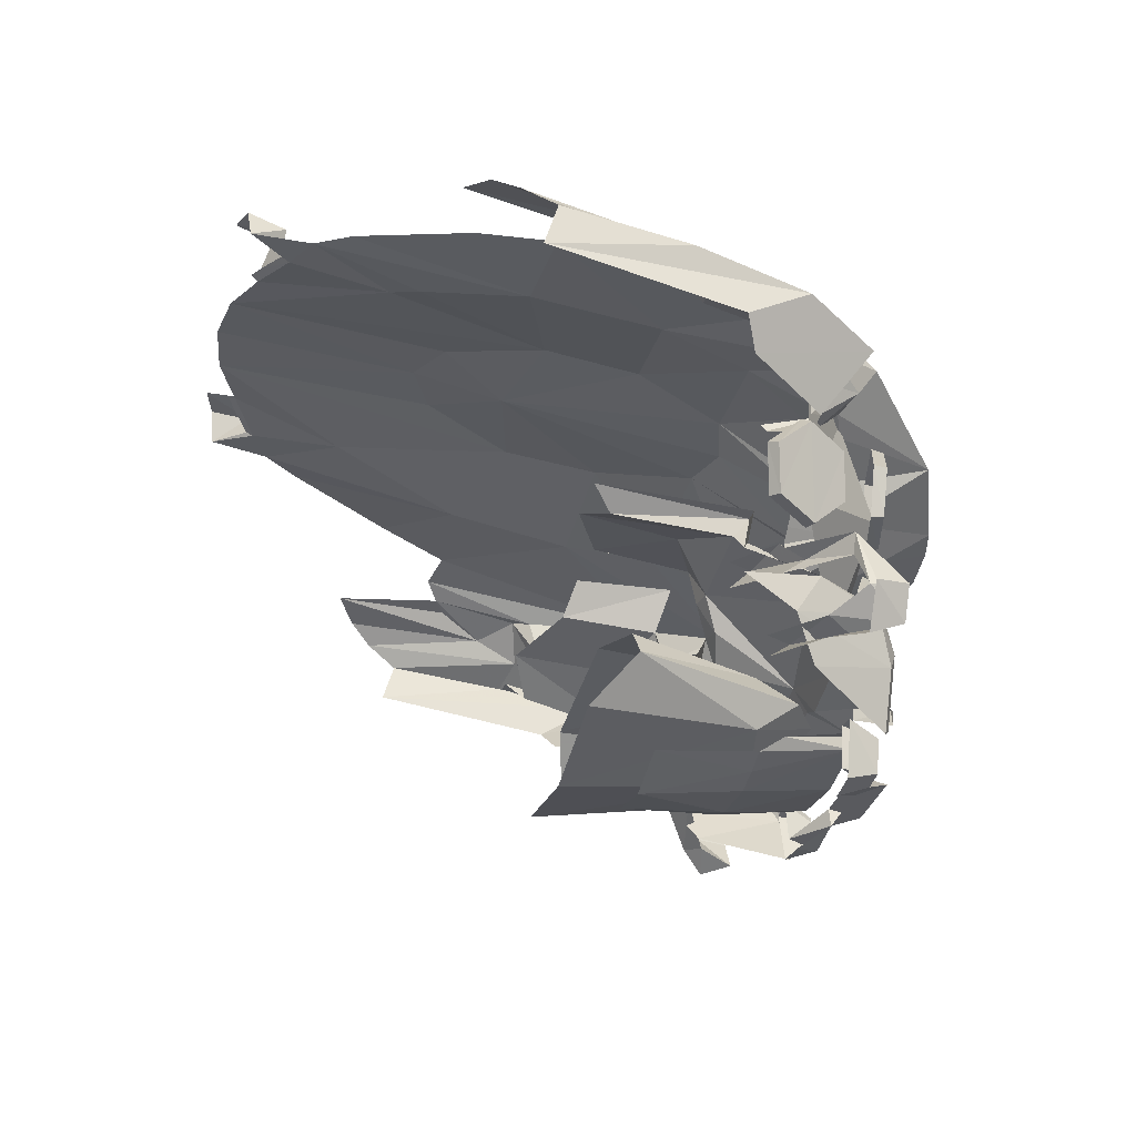
<metadata>
{"format":"obj","ext":"obj","renderer":"f3d","projection":"perspective","resolution":1024,"background":"white","views":[{"elev":-30.3,"azim":-102.9,"up":"+Y"}]}
</metadata>
<code>
g ema001_body_skin
v -0.3122 0.1163 -0.75
v -0.2996 0.1062 -0.7299
v -0.3599 0.1088 -0.7274
v -0.4477 0.07611 -0.6571
v -0.4101 0.04849 -0.3658
v -0.159 0.1213 -0.7927
v -0.4553 0.08867 -0.6772
v -0.3975 0.1791 -0.7023
v -0.4854 0.159 -0.6747
v -0.4251 0.1966 -0.8103
v -0.5055 0.1841 -0.7852
v -0.5331 0.09118 -0.7751
v -0.5532 0.07109 -0.6044
v -0.4729 0.01836 -0.2905
v -0.5909 -0.03689 -0.001731
v -0.626 0.05853 -0.5039
v -0.7842 0.003291 -0.1926
v -0.8596 -0.04693 0.01585
v -0.277 0.01836 0.1088
v -0.6034 -0.09715 0.3724
v -0.272 -0.01931 0.39
v -0.0007801 0.01334 0.03845
v -0.1414 0.06356 -0.1599
v -0.0007801 0.0736 -0.2302
v -0.0007801 0.1288 -0.8153
v 0.1599 0.1213 -0.7927
v -0.9098 -0.2001 0.7064
v -0.96 -0.07455 -0.01178
v 0.1424 0.06356 -0.1599
v 0.2779 0.01836 0.1088
v -0.9876 -0.1775 0.3373
v -1.018 -0.1122 0.02589
v 0.411 0.04849 -0.396
v 0.5893 -0.03689 -0.001731
v 0.3005 0.1062 -0.7299
v 0.2729 -0.01931 0.39
v 0.4487 0.07611 -0.6571
v 0.5517 0.07109 -0.6044
v 0.627 0.06105 -0.5039
v 0.7852 0.003291 -0.1926
v 0.8605 -0.04693 0.01585
v 0.5341 0.09118 -0.7751
v 0.3608 0.1088 -0.7274
v 0.3131 0.1188 -0.75
v 0.4537 0.08867 -0.6772
v 0.3985 0.1791 -0.7023
v 0.4864 0.159 -0.6747
v 0.5065 0.1841 -0.7852
v 0.4236 0.1966 -0.8103
v 0.6044 -0.09715 0.3724
v 0.9107 -0.2001 0.7064
v 0.961 -0.07455 -0.01178
v 0.9886 -0.1775 0.3373
v 1.016 -0.1122 0.02589
v 0.5416 -0.1524 0.6386
v 0.7827 -0.2729 0.9249
v 0.4713 -0.3608 1.181
v 0.1549 -0.07455 0.6662
v 0.411 -0.2001 0.837
v 0.9961 -0.2905 0.3724
v 1.021 -0.1624 0.287
v 0.9183 -0.3307 0.7441
v 1.049 -0.3005 0.3724
v 1.054 -0.4135 0.8119
v 0.9032 -0.4135 0.6763
v 0.8053 -0.3709 0.8596
v 0.9308 -0.4763 0.6763
v 0.8254 -0.4663 0.7441
v 0.9283 -0.5466 0.6763
v 1.001 -0.5969 0.6763
v 1.144 -0.5391 0.4603
v 0.7676 -0.4964 0.729
v 1.212 -0.4663 0.4251
v 0.7073 -0.3809 0.8319
v 0.6898 -0.4512 0.6311
v 0.6797 -0.4261 0.621
v 0.6395 -0.4085 0.8545
v 0.4889 -0.4487 0.9349
v 0.4311 -0.5517 0.9223
v 1.192 -0.3608 0.6034
v 1.25 -0.3683 -0.1047
v 0.2277 -0.4236 1.266
v 0.2227 -0.6144 1
v 0.1348 -0.5215 1.025
v 1.24 -0.298 0.287
v 1.257 -0.2503 -0.06953
v 1.129 -0.2553 0.3172
v 1.23 -0.1901 -0.1624
v 1.122 -0.1875 0.1866
v 1.182 -0.1398 -0.2277
v 1.092 -0.09966 -0.283
v 1.074 -0.1223 0.05853
v 0.1373 -0.4336 1.289
v 0.1424 -0.2604 0.9575
v -0.0007801 -0.4512 1.299
v -0.0007801 -0.5416 1.033
v -0.1339 -0.5215 1.025
v 0.09966 -0.2905 0.965
v -0.0007801 -0.08711 0.7089
v -0.1012 -0.2905 0.965
v -0.154 -0.07455 0.6662
v -0.1364 -0.4336 1.289
v -0.2293 -0.4236 1.266
v -0.2218 -0.6144 1
v -0.4302 -0.5517 0.9223
v -0.4703 -0.3608 1.181
v -0.4879 -0.4487 0.9349
v -0.6386 -0.4085 0.8545
v -0.1414 -0.2604 0.9575
v -0.4126 -0.2001 0.837
v -0.5407 -0.1524 0.6386
v -0.7817 -0.2729 0.9249
v -0.7089 -0.3809 0.8319
v -0.6788 -0.4261 0.621
v -0.6888 -0.4512 0.6311
v -0.7692 -0.4964 0.729
v -0.8043 -0.3709 0.8596
v -0.8244 -0.4663 0.7441
v -0.9023 -0.4135 0.6763
v -0.9173 -0.3307 0.7441
v -1.055 -0.4135 0.8119
v -0.9299 -0.4763 0.6763
v -0.9299 -0.5466 0.6763
v -1 -0.5969 0.6763
v -1.146 -0.5391 0.4603
v -1.211 -0.4663 0.4251
v -0.9977 -0.2905 0.3724
v -1.191 -0.3633 0.6034
v -1.249 -0.3683 -0.1047
v -1.048 -0.3031 0.3724
v -1.023 -0.1624 0.287
v -1.239 -0.3005 0.287
v -1.256 -0.2503 -0.06953
v -1.131 -0.2553 0.3172
v -1.231 -0.1926 -0.1624
v -1.123 -0.1875 0.1866
v -1.183 -0.1398 -0.2277
v -1.091 -0.1022 -0.283
v -1.076 -0.1223 0.05853
v -0.6763 -0.8906 0.5557
v -0.6436 -0.858 0.7792
v -0.6361 -0.9685 0.7089
v -0.5658 -0.9082 0.965
v -0.5055 -1.034 1.01
v -0.5658 -1.087 0.7742
v -0.4277 -1.192 1.01
v -0.4101 -1.104 1.035
v -0.385 -1.162 1.035
v -0.4729 -0.976 1.035
v -0.5206 -0.8731 0.9901
v -0.5884 -0.8279 0.8043
v -0.6185 -0.7827 0.5783
v -0.5984 -0.74 0.5557
v -0.4653 -0.8429 0.8068
v -0.3749 -0.9986 0.8897
v -0.154 -0.9358 0.852
v -0.6185 -0.6923 0.5959
v -0.6511 -0.7852 0.5783
v -0.6612 -0.6923 0.5959
v -0.6085 -0.632 0.174
v -0.5507 -0.6847 0.2318
v -0.4176 -0.6119 0.1766
v -0.2293 -0.7099 0.5833
v -0.3975 -0.6446 0.4578
v -0.1992 -0.5868 0.272
v -0.1841 -0.6144 0.5482
v -0.1163 -0.5014 0.5808
v -0.1314 -0.4964 0.2996
v -0.1715 -0.7099 0.5733
v -0.1766 -0.7977 0.6235
v -0.1163 -0.7877 0.6135
v -0.08113 -0.863 0.6486
v 0.001731 -0.966 0.852
v -0.0007801 -0.8831 0.6135
v 0.1172 -0.7877 0.6135
v 0.07957 -0.863 0.6486
v 0.1549 -0.9358 0.852
v 0.1775 -0.7977 0.6235
v 0.1725 -0.7099 0.5733
v 0.2302 -0.7099 0.5833
v 0.185 -0.6144 0.5482
v -0.1565 -1.009 0.8897
v -0.2142 -1.034 0.8897
v -0.2167 -1.099 0.9952
v -0.003291 -1.127 0.9952
v -0.0007801 -1.024 0.8897
v 0.1574 -1.009 0.8897
v 0.2152 -1.099 0.9952
v -0.2996 -1.056 0.9701
v -0.3599 -1.084 1.063
v -0.3523 -1.124 1.063
v -0.2971 -1.092 0.9701
v -0.2469 -1.107 0.9675
v -0.2418 -1.134 0.7918
v -0.2067 -1.134 0.9952
v -0.2117 -1.172 0.7265
v 0.2127 -1.034 0.8897
v -0.1364 -1.197 0.7265
v -0.1916 -1.189 0.4377
v -0.005802 -1.235 0.4377
v -0.04598 -1.215 0.7265
v -0.005802 -1.164 0.9952
v 0.1373 -1.197 0.7265
v 0.1926 -1.189 0.4377
v 0.2101 -1.172 0.7265
v 0.2076 -1.134 0.9952
v 0.2428 -1.134 0.7918
v 0.2453 -1.107 0.9675
v 0.298 -1.092 0.9701
v 0.3005 -1.056 0.9701
v 0.3608 -1.084 1.063
v 0.3533 -1.124 1.063
v 0.411 -1.104 1.035
v 0.3759 -0.9961 0.8897
v 0.4663 -0.8429 0.8068
v 0.5994 -0.74 0.5557
v 0.4713 -0.976 1.035
v 0.3985 -0.6446 0.4578
v 0.2001 -0.5868 0.272
v 0.1172 -0.5014 0.5808
v 0.1323 -0.4964 0.2996
v 0.4186 -0.6119 0.1766
v 0.5517 -0.6847 0.2318
v 0.6195 -0.6923 0.5959
v 0.5642 -0.6345 0.174
v 0.6069 -0.632 0.174
v 0.6596 -0.6923 0.5959
v 0.6521 -0.7852 0.5783
v 0.6195 -0.7827 0.5783
v 0.5893 -0.8279 0.8043
v 0.6446 -0.858 0.7792
v 0.5215 -0.8731 0.9901
v 0.5667 -0.9082 0.965
v 0.637 -0.9685 0.7089
v 0.6772 -0.8906 0.5557
v 0.5065 -1.034 1.01
v 0.5667 -1.087 0.7742
v 0.4286 -1.192 1.01
v 0.3859 -1.162 1.035
v 0.4989 -0.7802 0.6311
v 0.6596 -0.8731 0.6662
v 0.4914 -0.8379 0.5708
v 0.6847 -0.8379 0.724
v 0.7977 -0.8756 0.8169
v 0.6471 -0.7751 0.6662
v 0.5014 -0.7626 0.5708
v 0.6923 -0.8153 0.6662
v 0.8153 -0.8178 0.8169
v 0.8228 -0.9735 0.8445
v 0.848 -0.9735 0.9424
v 0.8731 -0.9861 0.8445
v 0.7977 -1.064 0.9424
v 0.7977 -1.102 0.8445
v 0.7249 -1.021 0.7641
v 0.7048 -1.056 0.8219
v 0.6948 -1.071 0.7641
v 0.5039 -0.9961 0.729
v 0.5014 -0.9735 0.6687
v 0.5039 -1.039 0.6687
v -0.6587 -0.8731 0.6662
v -0.5005 -0.7802 0.6311
v -0.4929 -0.8379 0.5708
v -0.6838 -0.8379 0.724
v -0.7968 -0.8756 0.8169
v -0.6461 -0.7751 0.6662
v -0.503 -0.7626 0.5708
v -0.6938 -0.8153 0.6662
v -0.8169 -0.8178 0.8169
v -0.8244 -0.9735 0.8445
v -0.847 -0.9735 0.9424
v -0.8721 -0.9861 0.8445
v -0.7968 -1.064 0.9424
v -0.7968 -1.102 0.8445
v -0.724 -1.021 0.7641
v -0.7039 -1.056 0.8219
v -0.6938 -1.071 0.7641
v -0.503 -0.9961 0.729
v -0.503 -0.9735 0.6687
v -0.503 -1.039 0.6687
v -0.5155 -0.5893 0.9876
v -0.6562 -0.3809 0.852
v -0.4929 -0.3508 0.8972
v -0.8169 -0.7299 0.6913
v -0.8621 -0.4186 0.6989
v -0.4226 -0.9107 0.8721
v -0.3825 -0.7601 0.9525
v -0.2017 -0.858 0.7667
v -0.2418 -0.5743 0.9776
v 0.6571 -0.3809 0.852
v 0.5165 -0.5893 0.9876
v 0.4914 -0.3508 0.8972
v 0.8178 -0.7299 0.6913
v 0.863 -0.4161 0.6989
v 0.4211 -0.9107 0.8721
v 0.3834 -0.7601 0.9525
v 0.2026 -0.858 0.7667
v 0.2428 -0.5743 0.9776
v 0.1901 -0.4889 0.8345
v 0.2001 -0.5692 0.8345
v 0.1725 -0.5416 0.8345
v 0.283 -0.4989 0.95
v 0.2327 -0.4562 0.8345
v 0.2729 -0.4261 0.8345
v 0.3608 -0.4361 0.955
v 0.2478 -0.5843 0.9123
v 0.2403 -0.6119 0.8345
v 0.3181 -0.6144 0.9424
v 0.2754 -0.6621 0.8345
v 0.3257 -0.5793 0.96
v 0.3533 -0.5592 0.955
v 0.3407 -0.6446 0.9299
v 0.283 -0.6923 0.8345
v 0.3558 -0.5893 0.9198
v 0.3985 -0.5517 0.9299
v 0.4336 -0.524 0.9148
v 0.3859 -0.6395 0.9148
v 0.3558 -0.6822 0.8345
v 0.4135 -0.6345 0.8345
v 0.4361 -0.5692 0.9148
v 0.4085 -0.5969 0.9249
v 0.4864 -0.5341 0.9249
v 0.5039 -0.5039 0.9249
v 0.4939 -0.4361 0.9249
v 0.5542 -0.4587 0.8972
v 0.5517 -0.4135 0.8972
v -0.1992 -0.5692 0.8345
v -0.1916 -0.4889 0.8345
v -0.174 -0.5416 0.8345
v -0.2845 -0.4989 0.95
v -0.2343 -0.4562 0.8345
v -0.272 -0.4261 0.8345
v -0.3599 -0.4361 0.955
v -0.2469 -0.5843 0.9123
v -0.2393 -0.6119 0.8345
v -0.3172 -0.6144 0.9424
v -0.277 -0.6621 0.8345
v -0.3247 -0.5793 0.96
v -0.3523 -0.5592 0.955
v -0.3398 -0.6446 0.9299
v -0.282 -0.6923 0.8345
v -0.3574 -0.5893 0.9198
v -0.3975 -0.5517 0.9299
v -0.4352 -0.524 0.9148
v -0.385 -0.6395 0.9148
v -0.3548 -0.6822 0.8345
v -0.4126 -0.6345 0.8345
v -0.4377 -0.5692 0.9148
v -0.4076 -0.5969 0.9249
v -0.4854 -0.5366 0.9249
v -0.503 -0.5039 0.9249
v -0.4929 -0.4361 0.9249
v -0.5532 -0.4587 0.8972
v -0.5532 -0.4135 0.8972
v 0.2654 -1.23 1.043
v 0.185 -1.27 0.95
v 0.1072 -1.222 1.033
v 0.2805 -1.26 0.95
v 0.3257 -1.104 0.95
v 0.288 -1.134 1.043
v 0.2604 -1.092 0.95
v 0.2403 -1.212 0.95
v 0.1172 -1.164 1.033
v 0.1147 -1.184 1.126
v -0.1163 -1.164 1.033
v -0.1062 -1.222 1.033
v -0.1138 -1.184 1.126
v -0.1941 -1.237 1.043
v -0.1866 -1.27 0.95
v -0.2393 -1.212 0.95
v -0.2644 -1.23 1.043
v -0.282 -1.26 0.95
v -0.3272 -1.104 0.95
v -0.287 -1.134 1.043
v -0.2594 -1.092 0.95
v -0.1766 -0.8881 0.287
v -0.2368 -0.961 0.7189
v -0.4176 -0.966 0.3222
v 0.3031 -0.9132 0.287
v -0.4678 -1.044 0.3297
v 0.2378 -0.961 0.7189
v 0.4688 -1.044 0.3297
v -0.2644 -1.044 0.8294
v -0.1439 -1.051 0.9023
v -0.2544 -1.129 0.7089
v -0.3599 -1.164 0.2142
v -0.0007801 -1.232 0.2142
v -0.0007801 -1.177 0.7541
v 0.3608 -1.164 0.2142
v 0.2654 -1.044 0.8294
v 0.2553 -1.129 0.7089
v -0.4051 -0.6973 0.9851
v -0.498 -0.8078 0.9701
v -0.498 -0.7952 0.9349
v -0.4101 -0.7149 1.015
v -0.267 -0.735 1.01
v -0.4553 -0.9308 0.9475
v -0.4528 -0.9283 0.9098
v -0.3247 -0.966 0.9701
v -0.3147 -0.966 0.9374
v -0.282 -0.75 1.04
v -0.2218 -0.868 0.9851
v -0.2393 -0.8756 1.018
v -0.6386 -0.4311 0.9475
v -0.7265 -0.5466 0.955
v -0.7265 -0.5416 0.9173
v -0.6436 -0.4437 0.9801
v -0.498 -0.4562 0.9751
v -0.6763 -0.6697 0.955
v -0.6763 -0.6747 0.9173
v -0.5457 -0.6923 0.9826
v -0.5356 -0.6998 0.9475
v -0.5105 -0.4663 1.008
v -0.4477 -0.5893 0.9751
v -0.4653 -0.5918 1.008
v -0.8721 -0.5265 0.6687
v -0.9173 -0.637 0.5884
v -0.8922 -0.6245 0.5658
v -0.8972 -0.5466 0.6863
v -0.7968 -0.5617 0.7867
v -0.8646 -0.7601 0.6034
v -0.837 -0.755 0.5808
v -0.7943 -0.7927 0.7164
v -0.7616 -0.7902 0.7014
v -0.8269 -0.5793 0.7968
v -0.7415 -0.6923 0.8018
v -0.7767 -0.7023 0.8119
v 0.4989 -0.8078 0.9701
v 0.406 -0.6973 0.9851
v 0.4989 -0.7952 0.9349
v 0.411 -0.7149 1.015
v 0.2679 -0.735 1.01
v 0.4562 -0.9308 0.9475
v 0.4537 -0.9283 0.9098
v 0.3257 -0.966 0.9701
v 0.3156 -0.966 0.9374
v 0.2805 -0.75 1.04
v 0.2227 -0.868 0.9851
v 0.2403 -0.8756 1.018
v 0.7249 -0.5466 0.955
v 0.6395 -0.4311 0.9475
v 0.7274 -0.5416 0.9173
v 0.6421 -0.4437 0.9801
v 0.4989 -0.4562 0.9751
v 0.6772 -0.6697 0.955
v 0.6747 -0.6747 0.9173
v 0.5466 -0.6923 0.9826
v 0.5341 -0.6998 0.9475
v 0.5115 -0.4663 1.008
v 0.4487 -0.5893 0.9751
v 0.4638 -0.5918 1.008
v 0.9158 -0.637 0.5884
v 0.8706 -0.5265 0.6687
v 0.8932 -0.6245 0.5658
v 0.8982 -0.5466 0.6863
v 0.7977 -0.5617 0.7867
v 0.8655 -0.7601 0.6034
v 0.8379 -0.755 0.5808
v 0.7952 -0.7927 0.7164
v 0.7626 -0.7902 0.7014
v 0.8279 -0.5793 0.7968
v 0.7425 -0.6923 0.8018
v 0.7776 -0.7023 0.8119
g ema001_body_skin_0
f 3 2 1
f 2 3 4
f 4 5 2
f 5 6 2
f 7 4 3
f 3 8 7
f 9 7 8
f 8 10 9
f 11 9 10
f 12 9 11
f 9 12 7
f 4 7 12
f 13 4 12
f 4 13 5
f 14 5 13
f 15 14 13
f 13 16 15
f 16 17 15
f 17 18 15
f 5 14 19
f 15 19 14
f 5 19 6
f 15 18 20
f 19 15 21
f 15 20 21
f 21 22 19
f 19 22 23
f 23 6 19
f 24 23 22
f 23 24 6
f 25 6 24
f 25 24 26
f 27 20 18
f 18 28 27
f 29 24 22
f 29 26 24
f 29 30 26
f 22 30 29
f 31 27 28
f 28 32 31
f 33 26 30
f 30 34 33
f 33 35 26
f 22 36 30
f 34 30 36
f 37 35 33
f 33 34 38
f 37 33 38
f 39 38 34
f 40 39 34
f 41 40 34
f 37 38 42
f 35 37 43
f 43 44 35
f 45 43 37
f 45 37 42
f 43 45 46
f 42 47 45
f 47 46 45
f 47 42 48
f 46 47 49
f 48 49 47
f 34 50 41
f 50 34 36
f 51 41 50
f 41 51 52
f 53 52 51
f 52 53 54
f 55 50 36
f 51 50 56
f 55 56 50
f 56 55 57
f 58 55 36
f 22 58 36
f 59 57 55
f 58 59 55
f 53 51 60
f 61 54 53
f 53 60 61
f 62 60 51
f 51 56 62
f 60 63 61
f 60 62 63
f 64 63 62
f 62 65 64
f 66 62 56
f 62 66 65
f 67 64 65
f 68 65 66
f 67 69 64
f 70 64 69
f 70 71 64
f 68 66 72
f 71 73 64
f 66 56 74
f 74 72 66
f 75 72 74
f 76 75 74
f 77 76 74
f 74 56 57
f 77 74 57
f 78 77 57
f 57 79 78
f 80 64 73
f 73 81 80
f 63 64 80
f 57 82 79
f 82 83 79
f 57 59 82
f 83 82 84
f 85 80 81
f 81 86 85
f 63 80 87
f 85 87 80
f 85 86 87
f 63 87 61
f 86 88 87
f 87 89 61
f 89 87 88
f 89 88 90
f 61 89 54
f 90 91 89
f 91 54 92
f 92 89 91
f 92 54 89
f 93 84 82
f 82 94 93
f 94 82 59
f 58 94 59
f 93 95 84
f 96 84 95
f 96 95 97
f 98 93 94
f 94 58 98
f 93 98 95
f 99 98 58
f 22 99 58
f 98 100 95
f 98 99 100
f 99 22 101
f 99 101 100
f 101 22 21
f 102 97 95
f 102 95 100
f 102 103 97
f 104 97 103
f 104 103 105
f 103 106 105
f 105 106 107
f 108 107 106
f 100 109 102
f 103 102 109
f 109 100 101
f 109 110 103
f 109 101 110
f 106 103 110
f 111 101 21
f 110 101 111
f 110 111 106
f 20 111 21
f 111 20 112
f 112 106 111
f 27 112 20
f 113 108 106
f 112 113 106
f 114 108 113
f 115 114 113
f 116 115 113
f 113 117 116
f 117 113 112
f 118 116 117
f 118 117 119
f 117 112 120
f 27 120 112
f 120 119 117
f 120 121 119
f 122 119 121
f 122 121 123
f 124 123 121
f 125 124 121
f 125 121 126
f 120 27 127
f 31 127 27
f 128 126 121
f 126 128 129
f 121 120 130
f 127 130 120
f 121 130 128
f 127 31 131
f 130 127 131
f 131 31 32
f 132 129 128
f 133 129 132
f 130 134 128
f 132 128 134
f 133 132 134
f 134 130 131
f 133 134 135
f 136 134 131
f 136 135 134
f 131 32 136
f 135 136 137
f 137 136 138
f 32 138 139
f 139 138 136
f 139 136 32
f 142 141 140
f 141 142 143
f 142 144 143
f 142 145 144
f 145 146 144
f 144 146 147
f 148 147 146
f 144 149 143
f 147 149 144
f 143 150 141
f 150 143 149
f 151 141 150
f 141 151 152
f 152 151 153
f 150 154 151
f 150 149 154
f 153 151 154
f 149 147 155
f 155 154 149
f 156 154 155
f 152 153 157
f 152 157 158
f 159 158 157
f 159 157 160
f 160 157 161
f 153 161 157
f 161 153 162
f 154 163 153
f 156 163 154
f 164 162 153
f 164 153 163
f 162 164 165
f 166 165 164
f 166 164 163
f 167 165 166
f 165 167 168
f 166 163 169
f 163 170 169
f 170 163 156
f 171 169 170
f 172 171 170
f 170 156 172
f 156 173 172
f 172 174 171
f 172 173 174
f 175 171 174
f 176 175 174
f 173 176 174
f 173 177 176
f 176 178 175
f 178 176 177
f 175 178 179
f 180 179 178
f 178 177 180
f 180 181 179
f 182 173 156
f 182 156 183
f 183 184 182
f 182 184 185
f 183 156 155
f 186 173 182
f 185 186 182
f 173 186 187
f 173 187 177
f 185 187 186
f 188 187 185
f 183 155 189
f 184 183 189
f 190 189 155
f 190 155 147
f 191 190 147
f 191 192 190
f 189 190 192
f 189 192 184
f 193 184 192
f 193 194 184
f 195 184 194
f 184 195 185
f 195 194 196
f 197 187 188
f 187 197 177
f 196 198 195
f 198 196 199
f 199 200 198
f 201 195 198
f 201 198 200
f 195 202 185
f 195 201 202
f 201 200 203
f 201 203 202
f 204 203 200
f 203 204 205
f 202 206 185
f 206 202 203
f 205 206 203
f 188 185 206
f 206 205 207
f 206 207 188
f 208 188 207
f 208 209 188
f 210 188 209
f 188 210 197
f 210 209 211
f 212 211 209
f 212 213 211
f 197 210 214
f 211 214 210
f 211 213 214
f 177 197 214
f 215 177 214
f 180 177 215
f 215 216 180
f 217 214 213
f 214 217 215
f 218 180 216
f 181 180 218
f 181 218 219
f 220 181 219
f 219 221 220
f 222 219 218
f 218 216 222
f 223 222 216
f 216 224 223
f 225 223 224
f 225 224 226
f 227 226 224
f 227 224 228
f 229 228 224
f 216 229 224
f 229 216 230
f 216 215 230
f 230 231 229
f 232 230 215
f 230 232 231
f 232 215 217
f 233 231 232
f 232 217 233
f 234 231 233
f 234 235 231
f 236 233 217
f 236 234 233
f 237 234 236
f 217 213 236
f 238 237 236
f 236 213 238
f 239 238 213
f 242 241 240
f 243 240 241
f 241 244 243
f 243 245 240
f 246 240 245
f 247 245 243
f 243 248 247
f 248 243 244
f 244 249 248
f 250 248 249
f 251 248 250
f 252 250 249
f 250 252 251
f 253 251 252
f 249 254 252
f 252 255 253
f 255 252 254
f 256 253 255
f 255 254 257
f 255 257 256
f 258 257 254
f 259 256 257
f 262 261 260
f 263 260 261
f 260 263 264
f 263 261 265
f 266 265 261
f 265 267 263
f 263 267 268
f 268 264 263
f 264 268 269
f 270 269 268
f 271 270 268
f 272 269 270
f 270 271 272
f 273 272 271
f 269 272 274
f 272 273 275
f 275 274 272
f 276 275 273
f 275 277 274
f 275 276 277
f 278 274 277
f 279 277 276
f 282 281 280
f 281 283 280
f 283 281 284
f 283 285 280
f 280 285 286
f 285 287 286
f 287 288 286
f 291 290 289
f 289 290 292
f 292 293 289
f 292 290 294
f 290 295 294
f 294 295 296
f 297 296 295
f 300 299 298
f 301 298 299
f 302 298 301
f 302 301 303
f 304 303 301
f 299 305 301
f 299 306 305
f 305 306 307
f 308 307 306
f 309 301 305
f 307 309 305
f 301 310 304
f 301 309 310
f 307 308 311
f 312 311 308
f 313 309 307
f 313 310 309
f 313 307 311
f 314 304 310
f 313 314 310
f 314 315 304
f 311 312 316
f 313 311 316
f 317 316 312
f 317 318 316
f 318 319 316
f 315 314 319
f 313 320 314
f 313 316 320
f 320 316 319
f 320 319 314
f 319 321 315
f 321 322 315
f 322 323 315
f 322 324 323
f 325 323 324
f 328 327 326
f 329 326 327
f 327 330 329
f 330 331 329
f 332 329 331
f 326 329 333
f 334 326 333
f 333 335 334
f 336 334 335
f 337 333 329
f 337 335 333
f 329 332 338
f 337 329 338
f 335 339 336
f 340 336 339
f 337 341 335
f 338 341 337
f 335 341 339
f 342 338 332
f 342 341 338
f 343 342 332
f 339 344 340
f 339 341 344
f 345 340 344
f 346 345 344
f 346 344 347
f 343 347 342
f 348 341 342
f 344 341 348
f 348 347 344
f 348 342 347
f 349 347 343
f 350 349 343
f 351 350 343
f 350 351 352
f 353 352 351
f 356 355 354
f 357 354 355
f 357 358 354
f 359 354 358
f 358 360 359
f 360 361 359
f 354 359 361
f 356 354 361
f 361 362 356
f 363 356 362
f 362 364 363
f 356 363 365
f 366 363 364
f 366 365 363
f 366 364 367
f 366 367 365
f 368 365 367
f 369 367 364
f 367 370 368
f 367 369 370
f 371 368 370
f 371 370 372
f 370 369 373
f 373 372 370
f 374 373 369
f 374 372 373
f 377 376 375
f 375 376 378
f 377 379 376
f 380 378 376
f 381 378 380
f 382 376 379
f 380 376 383
f 383 376 382
f 384 382 379
f 382 384 383
f 379 385 384
f 385 386 384
f 386 387 384
f 384 387 383
f 386 388 387
f 389 380 383
f 389 381 380
f 389 383 387
f 388 381 390
f 387 388 390
f 390 381 389
f 387 390 389
f 393 392 391
f 394 391 392
f 391 394 395
f 392 393 396
f 392 396 394
f 397 396 393
f 396 397 398
f 396 398 394
f 399 398 397
f 400 395 394
f 398 400 394
f 395 400 401
f 401 402 399
f 398 399 402
f 402 400 398
f 402 401 400
f 405 404 403
f 406 403 404
f 403 406 407
f 404 405 408
f 404 408 406
f 409 408 405
f 408 409 410
f 408 410 406
f 411 410 409
f 412 407 406
f 410 412 406
f 407 412 413
f 413 414 411
f 410 411 414
f 414 412 410
f 414 413 412
f 417 416 415
f 418 415 416
f 415 418 419
f 416 417 420
f 416 420 418
f 421 420 417
f 420 421 422
f 420 422 418
f 423 422 421
f 424 419 418
f 422 424 418
f 419 424 425
f 425 426 423
f 422 423 426
f 426 424 422
f 426 425 424
f 429 428 427
f 430 427 428
f 428 431 430
f 427 432 429
f 432 427 430
f 433 429 432
f 432 434 433
f 434 432 430
f 435 433 434
f 436 430 431
f 436 434 430
f 431 437 436
f 434 438 435
f 438 434 436
f 437 435 438
f 438 436 437
f 441 440 439
f 442 439 440
f 440 443 442
f 439 444 441
f 444 439 442
f 445 441 444
f 444 446 445
f 446 444 442
f 447 445 446
f 448 442 443
f 448 446 442
f 443 449 448
f 446 450 447
f 450 446 448
f 449 447 450
f 450 448 449
f 453 452 451
f 454 451 452
f 452 455 454
f 451 456 453
f 456 451 454
f 457 453 456
f 456 458 457
f 458 456 454
f 459 457 458
f 460 454 455
f 460 458 454
f 455 461 460
f 458 462 459
f 462 458 460
f 461 459 462
f 462 460 461

</code>
